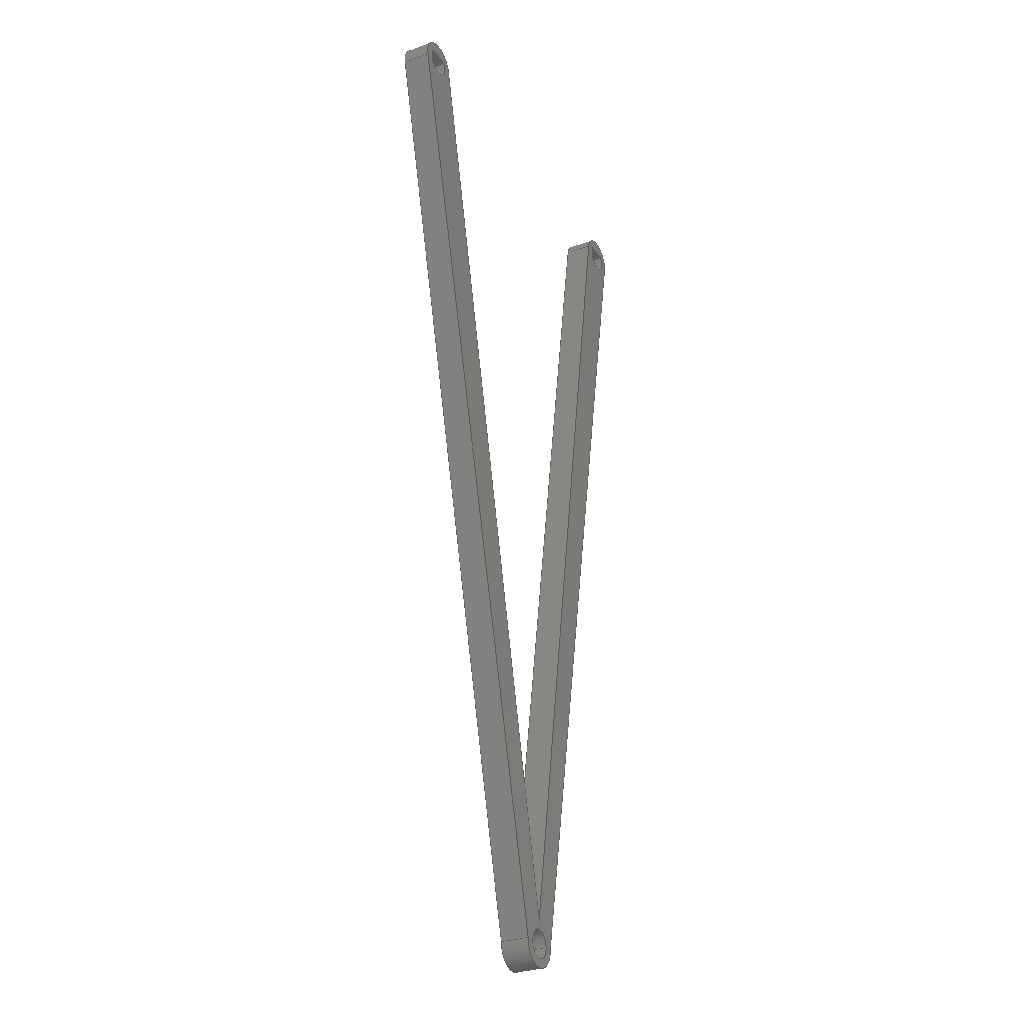
<metadata>
{"format":"step","ext":"step","renderer":"f3d","projection":"perspective","resolution":1024,"background":"white","views":[{"elev":-29.6,"azim":117.9,"up":"+Z"}]}
</metadata>
<code>
ISO-10303-21;
DATA;
#1=MECHANICAL_DESIGN_GEOMETRIC_PRESENTATION_REPRESENTATION('',(#4),#462);
#2=SHAPE_REPRESENTATION_RELATIONSHIP('SRR','None',#469,#3);
#3=ADVANCED_BREP_SHAPE_REPRESENTATION('',(#5),#461);
#4=STYLED_ITEM('',(#478),#5);
#5=MANIFOLD_SOLID_BREP('Body1',#266);
#6=FACE_BOUND('',#57,.T.);
#7=FACE_BOUND('',#58,.T.);
#8=FACE_BOUND('',#59,.T.);
#9=FACE_BOUND('',#61,.T.);
#10=FACE_BOUND('',#62,.T.);
#11=FACE_BOUND('',#63,.T.);
#12=CIRCLE('',#282,2.5);
#13=CIRCLE('',#283,2.5);
#14=CIRCLE('',#285,2.5);
#15=CIRCLE('',#286,2.5);
#16=CIRCLE('',#289,2.5);
#17=CIRCLE('',#290,2.5);
#18=CIRCLE('',#293,4);
#19=CIRCLE('',#294,4);
#20=CIRCLE('',#297,4);
#21=CIRCLE('',#298,4);
#22=CIRCLE('',#301,4);
#23=CIRCLE('',#302,4);
#24=CYLINDRICAL_SURFACE('',#281,2.5);
#25=CYLINDRICAL_SURFACE('',#284,2.5);
#26=CYLINDRICAL_SURFACE('',#288,2.5);
#27=CYLINDRICAL_SURFACE('',#292,4);
#28=CYLINDRICAL_SURFACE('',#296,4);
#29=CYLINDRICAL_SURFACE('',#300,4);
#30=FACE_OUTER_BOUND('',#44,.T.);
#31=FACE_OUTER_BOUND('',#45,.T.);
#32=FACE_OUTER_BOUND('',#46,.T.);
#33=FACE_OUTER_BOUND('',#47,.T.);
#34=FACE_OUTER_BOUND('',#48,.T.);
#35=FACE_OUTER_BOUND('',#49,.T.);
#36=FACE_OUTER_BOUND('',#50,.T.);
#37=FACE_OUTER_BOUND('',#51,.T.);
#38=FACE_OUTER_BOUND('',#52,.T.);
#39=FACE_OUTER_BOUND('',#53,.T.);
#40=FACE_OUTER_BOUND('',#54,.T.);
#41=FACE_OUTER_BOUND('',#55,.T.);
#42=FACE_OUTER_BOUND('',#56,.T.);
#43=FACE_OUTER_BOUND('',#60,.T.);
#44=EDGE_LOOP('',(#172,#173,#174,#175));
#45=EDGE_LOOP('',(#176,#177,#178,#179));
#46=EDGE_LOOP('',(#180,#181,#182,#183));
#47=EDGE_LOOP('',(#184,#185,#186,#187));
#48=EDGE_LOOP('',(#188,#189,#190,#191));
#49=EDGE_LOOP('',(#192,#193,#194,#195));
#50=EDGE_LOOP('',(#196,#197,#198,#199));
#51=EDGE_LOOP('',(#200,#201,#202,#203));
#52=EDGE_LOOP('',(#204,#205,#206,#207));
#53=EDGE_LOOP('',(#208,#209,#210,#211));
#54=EDGE_LOOP('',(#212,#213,#214,#215));
#55=EDGE_LOOP('',(#216,#217,#218,#219));
#56=EDGE_LOOP('',(#220,#221,#222,#223,#224,#225,#226));
#57=EDGE_LOOP('',(#227,#228));
#58=EDGE_LOOP('',(#229));
#59=EDGE_LOOP('',(#230,#231));
#60=EDGE_LOOP('',(#232,#233,#234,#235,#236,#237,#238));
#61=EDGE_LOOP('',(#239,#240));
#62=EDGE_LOOP('',(#241));
#63=EDGE_LOOP('',(#242,#243));
#64=LINE('',#388,#88);
#65=LINE('',#390,#89);
#66=LINE('',#392,#90);
#67=LINE('',#393,#91);
#68=LINE('',#401,#92);
#69=LINE('',#406,#93);
#70=LINE('',#408,#94);
#71=LINE('',#410,#95);
#72=LINE('',#411,#96);
#73=LINE('',#418,#97);
#74=LINE('',#420,#98);
#75=LINE('',#422,#99);
#76=LINE('',#423,#100);
#77=LINE('',#429,#101);
#78=LINE('',#432,#102);
#79=LINE('',#434,#103);
#80=LINE('',#435,#104);
#81=LINE('',#441,#105);
#82=LINE('',#444,#106);
#83=LINE('',#446,#107);
#84=LINE('',#447,#108);
#85=LINE('',#453,#109);
#86=LINE('',#455,#110);
#87=LINE('',#456,#111);
#88=VECTOR('',#310,1);
#89=VECTOR('',#311,1);
#90=VECTOR('',#312,1);
#91=VECTOR('',#313,1);
#92=VECTOR('',#324,2.5);
#93=VECTOR('',#329,1);
#94=VECTOR('',#330,1);
#95=VECTOR('',#331,1);
#96=VECTOR('',#332,1);
#97=VECTOR('',#341,1);
#98=VECTOR('',#342,1);
#99=VECTOR('',#343,1);
#100=VECTOR('',#344,1);
#101=VECTOR('',#351,1);
#102=VECTOR('',#354,1);
#103=VECTOR('',#355,1);
#104=VECTOR('',#356,1);
#105=VECTOR('',#363,1);
#106=VECTOR('',#366,1);
#107=VECTOR('',#367,1);
#108=VECTOR('',#368,1);
#109=VECTOR('',#375,1);
#110=VECTOR('',#378,1);
#111=VECTOR('',#379,1);
#112=VERTEX_POINT('',#386);
#113=VERTEX_POINT('',#387);
#114=VERTEX_POINT('',#389);
#115=VERTEX_POINT('',#391);
#116=VERTEX_POINT('',#398);
#117=VERTEX_POINT('',#400);
#118=VERTEX_POINT('',#404);
#119=VERTEX_POINT('',#405);
#120=VERTEX_POINT('',#407);
#121=VERTEX_POINT('',#409);
#122=VERTEX_POINT('',#416);
#123=VERTEX_POINT('',#417);
#124=VERTEX_POINT('',#419);
#125=VERTEX_POINT('',#421);
#126=VERTEX_POINT('',#425);
#127=VERTEX_POINT('',#427);
#128=VERTEX_POINT('',#431);
#129=VERTEX_POINT('',#433);
#130=VERTEX_POINT('',#437);
#131=VERTEX_POINT('',#439);
#132=VERTEX_POINT('',#443);
#133=VERTEX_POINT('',#445);
#134=VERTEX_POINT('',#449);
#135=VERTEX_POINT('',#451);
#136=EDGE_CURVE('',#112,#113,#64,.T.);
#137=EDGE_CURVE('',#113,#114,#65,.T.);
#138=EDGE_CURVE('',#115,#114,#66,.T.);
#139=EDGE_CURVE('',#112,#115,#67,.T.);
#140=EDGE_CURVE('',#113,#112,#12,.T.);
#141=EDGE_CURVE('',#114,#115,#13,.T.);
#142=EDGE_CURVE('',#116,#116,#14,.T.);
#143=EDGE_CURVE('',#116,#117,#68,.T.);
#144=EDGE_CURVE('',#117,#117,#15,.T.);
#145=EDGE_CURVE('',#118,#119,#69,.T.);
#146=EDGE_CURVE('',#119,#120,#70,.T.);
#147=EDGE_CURVE('',#121,#120,#71,.T.);
#148=EDGE_CURVE('',#118,#121,#72,.T.);
#149=EDGE_CURVE('',#119,#118,#16,.T.);
#150=EDGE_CURVE('',#120,#121,#17,.T.);
#151=EDGE_CURVE('',#122,#123,#73,.T.);
#152=EDGE_CURVE('',#122,#124,#74,.T.);
#153=EDGE_CURVE('',#125,#124,#75,.T.);
#154=EDGE_CURVE('',#123,#125,#76,.T.);
#155=EDGE_CURVE('',#126,#123,#18,.T.);
#156=EDGE_CURVE('',#127,#125,#19,.T.);
#157=EDGE_CURVE('',#126,#127,#77,.T.);
#158=EDGE_CURVE('',#128,#126,#78,.T.);
#159=EDGE_CURVE('',#129,#127,#79,.T.);
#160=EDGE_CURVE('',#128,#129,#80,.T.);
#161=EDGE_CURVE('',#130,#128,#20,.T.);
#162=EDGE_CURVE('',#131,#129,#21,.T.);
#163=EDGE_CURVE('',#130,#131,#81,.T.);
#164=EDGE_CURVE('',#130,#132,#82,.T.);
#165=EDGE_CURVE('',#133,#131,#83,.T.);
#166=EDGE_CURVE('',#132,#133,#84,.T.);
#167=EDGE_CURVE('',#134,#132,#22,.T.);
#168=EDGE_CURVE('',#135,#133,#23,.T.);
#169=EDGE_CURVE('',#134,#135,#85,.T.);
#170=EDGE_CURVE('',#122,#134,#86,.T.);
#171=EDGE_CURVE('',#124,#135,#87,.T.);
#172=ORIENTED_EDGE('',*,*,#136,.T.);
#173=ORIENTED_EDGE('',*,*,#137,.T.);
#174=ORIENTED_EDGE('',*,*,#138,.F.);
#175=ORIENTED_EDGE('',*,*,#139,.F.);
#176=ORIENTED_EDGE('',*,*,#140,.T.);
#177=ORIENTED_EDGE('',*,*,#139,.T.);
#178=ORIENTED_EDGE('',*,*,#141,.F.);
#179=ORIENTED_EDGE('',*,*,#137,.F.);
#180=ORIENTED_EDGE('',*,*,#142,.F.);
#181=ORIENTED_EDGE('',*,*,#143,.T.);
#182=ORIENTED_EDGE('',*,*,#144,.T.);
#183=ORIENTED_EDGE('',*,*,#143,.F.);
#184=ORIENTED_EDGE('',*,*,#145,.T.);
#185=ORIENTED_EDGE('',*,*,#146,.T.);
#186=ORIENTED_EDGE('',*,*,#147,.F.);
#187=ORIENTED_EDGE('',*,*,#148,.F.);
#188=ORIENTED_EDGE('',*,*,#149,.T.);
#189=ORIENTED_EDGE('',*,*,#148,.T.);
#190=ORIENTED_EDGE('',*,*,#150,.F.);
#191=ORIENTED_EDGE('',*,*,#146,.F.);
#192=ORIENTED_EDGE('',*,*,#151,.F.);
#193=ORIENTED_EDGE('',*,*,#152,.T.);
#194=ORIENTED_EDGE('',*,*,#153,.F.);
#195=ORIENTED_EDGE('',*,*,#154,.F.);
#196=ORIENTED_EDGE('',*,*,#155,.T.);
#197=ORIENTED_EDGE('',*,*,#154,.T.);
#198=ORIENTED_EDGE('',*,*,#156,.F.);
#199=ORIENTED_EDGE('',*,*,#157,.F.);
#200=ORIENTED_EDGE('',*,*,#158,.T.);
#201=ORIENTED_EDGE('',*,*,#157,.T.);
#202=ORIENTED_EDGE('',*,*,#159,.F.);
#203=ORIENTED_EDGE('',*,*,#160,.F.);
#204=ORIENTED_EDGE('',*,*,#161,.T.);
#205=ORIENTED_EDGE('',*,*,#160,.T.);
#206=ORIENTED_EDGE('',*,*,#162,.F.);
#207=ORIENTED_EDGE('',*,*,#163,.F.);
#208=ORIENTED_EDGE('',*,*,#164,.F.);
#209=ORIENTED_EDGE('',*,*,#163,.T.);
#210=ORIENTED_EDGE('',*,*,#165,.F.);
#211=ORIENTED_EDGE('',*,*,#166,.F.);
#212=ORIENTED_EDGE('',*,*,#167,.T.);
#213=ORIENTED_EDGE('',*,*,#166,.T.);
#214=ORIENTED_EDGE('',*,*,#168,.F.);
#215=ORIENTED_EDGE('',*,*,#169,.F.);
#216=ORIENTED_EDGE('',*,*,#170,.T.);
#217=ORIENTED_EDGE('',*,*,#169,.T.);
#218=ORIENTED_EDGE('',*,*,#171,.F.);
#219=ORIENTED_EDGE('',*,*,#152,.F.);
#220=ORIENTED_EDGE('',*,*,#171,.T.);
#221=ORIENTED_EDGE('',*,*,#168,.T.);
#222=ORIENTED_EDGE('',*,*,#165,.T.);
#223=ORIENTED_EDGE('',*,*,#162,.T.);
#224=ORIENTED_EDGE('',*,*,#159,.T.);
#225=ORIENTED_EDGE('',*,*,#156,.T.);
#226=ORIENTED_EDGE('',*,*,#153,.T.);
#227=ORIENTED_EDGE('',*,*,#150,.T.);
#228=ORIENTED_EDGE('',*,*,#147,.T.);
#229=ORIENTED_EDGE('',*,*,#142,.T.);
#230=ORIENTED_EDGE('',*,*,#141,.T.);
#231=ORIENTED_EDGE('',*,*,#138,.T.);
#232=ORIENTED_EDGE('',*,*,#170,.F.);
#233=ORIENTED_EDGE('',*,*,#151,.T.);
#234=ORIENTED_EDGE('',*,*,#155,.F.);
#235=ORIENTED_EDGE('',*,*,#158,.F.);
#236=ORIENTED_EDGE('',*,*,#161,.F.);
#237=ORIENTED_EDGE('',*,*,#164,.T.);
#238=ORIENTED_EDGE('',*,*,#167,.F.);
#239=ORIENTED_EDGE('',*,*,#149,.F.);
#240=ORIENTED_EDGE('',*,*,#145,.F.);
#241=ORIENTED_EDGE('',*,*,#144,.F.);
#242=ORIENTED_EDGE('',*,*,#140,.F.);
#243=ORIENTED_EDGE('',*,*,#136,.F.);
#244=PLANE('',#280);
#245=PLANE('',#287);
#246=PLANE('',#291);
#247=PLANE('',#295);
#248=PLANE('',#299);
#249=PLANE('',#303);
#250=PLANE('',#304);
#251=PLANE('',#305);
#252=ADVANCED_FACE('',(#30),#244,.T.);
#253=ADVANCED_FACE('',(#31),#24,.F.);
#254=ADVANCED_FACE('',(#32),#25,.F.);
#255=ADVANCED_FACE('',(#33),#245,.T.);
#256=ADVANCED_FACE('',(#34),#26,.F.);
#257=ADVANCED_FACE('',(#35),#246,.T.);
#258=ADVANCED_FACE('',(#36),#27,.T.);
#259=ADVANCED_FACE('',(#37),#247,.T.);
#260=ADVANCED_FACE('',(#38),#28,.T.);
#261=ADVANCED_FACE('',(#39),#248,.T.);
#262=ADVANCED_FACE('',(#40),#29,.T.);
#263=ADVANCED_FACE('',(#41),#249,.T.);
#264=ADVANCED_FACE('',(#42,#6,#7,#8),#250,.T.);
#265=ADVANCED_FACE('',(#43,#9,#10,#11),#251,.F.);
#266=CLOSED_SHELL('',(#252,#253,#254,#255,#256,#257,#258,#259,#260,#261,
#262,#263,#264,#265));
#267=DERIVED_UNIT_ELEMENT(#269,1);
#268=DERIVED_UNIT_ELEMENT(#464,3);
#269=(
MASS_UNIT()
NAMED_UNIT(*)
SI_UNIT(.KILO.,.GRAM.)
);
#270=DERIVED_UNIT((#267,#268));
#271=MEASURE_REPRESENTATION_ITEM('density measure',
POSITIVE_RATIO_MEASURE(7850),#270);
#272=PROPERTY_DEFINITION_REPRESENTATION(#277,#274);
#273=PROPERTY_DEFINITION_REPRESENTATION(#278,#275);
#274=REPRESENTATION('material name',(#276),#461);
#275=REPRESENTATION('density',(#271),#461);
#276=DESCRIPTIVE_REPRESENTATION_ITEM('Steel','Steel');
#277=PROPERTY_DEFINITION('material property','material name',#471);
#278=PROPERTY_DEFINITION('material property','density of part',#471);
#279=AXIS2_PLACEMENT_3D('placement',#384,#306,#307);
#280=AXIS2_PLACEMENT_3D('',#385,#308,#309);
#281=AXIS2_PLACEMENT_3D('',#394,#314,#315);
#282=AXIS2_PLACEMENT_3D('',#395,#316,#317);
#283=AXIS2_PLACEMENT_3D('',#396,#318,#319);
#284=AXIS2_PLACEMENT_3D('',#397,#320,#321);
#285=AXIS2_PLACEMENT_3D('',#399,#322,#323);
#286=AXIS2_PLACEMENT_3D('',#402,#325,#326);
#287=AXIS2_PLACEMENT_3D('',#403,#327,#328);
#288=AXIS2_PLACEMENT_3D('',#412,#333,#334);
#289=AXIS2_PLACEMENT_3D('',#413,#335,#336);
#290=AXIS2_PLACEMENT_3D('',#414,#337,#338);
#291=AXIS2_PLACEMENT_3D('',#415,#339,#340);
#292=AXIS2_PLACEMENT_3D('',#424,#345,#346);
#293=AXIS2_PLACEMENT_3D('',#426,#347,#348);
#294=AXIS2_PLACEMENT_3D('',#428,#349,#350);
#295=AXIS2_PLACEMENT_3D('',#430,#352,#353);
#296=AXIS2_PLACEMENT_3D('',#436,#357,#358);
#297=AXIS2_PLACEMENT_3D('',#438,#359,#360);
#298=AXIS2_PLACEMENT_3D('',#440,#361,#362);
#299=AXIS2_PLACEMENT_3D('',#442,#364,#365);
#300=AXIS2_PLACEMENT_3D('',#448,#369,#370);
#301=AXIS2_PLACEMENT_3D('',#450,#371,#372);
#302=AXIS2_PLACEMENT_3D('',#452,#373,#374);
#303=AXIS2_PLACEMENT_3D('',#454,#376,#377);
#304=AXIS2_PLACEMENT_3D('',#457,#380,#381);
#305=AXIS2_PLACEMENT_3D('',#458,#382,#383);
#306=DIRECTION('axis',(0,0,1));
#307=DIRECTION('refdir',(1,0,0));
#308=DIRECTION('center_axis',(0,0,-1));
#309=DIRECTION('ref_axis',(-1,0,0));
#310=DIRECTION('',(-1,0,0));
#311=DIRECTION('',(0,1,0));
#312=DIRECTION('',(-1,0,0));
#313=DIRECTION('',(0,1,0));
#314=DIRECTION('center_axis',(0,1,0));
#315=DIRECTION('ref_axis',(1.776e-16,0,-1));
#316=DIRECTION('center_axis',(0,-1,0));
#317=DIRECTION('ref_axis',(0.8,0,0.6));
#318=DIRECTION('center_axis',(0,-1,0));
#319=DIRECTION('ref_axis',(0.8,0,0.6));
#320=DIRECTION('center_axis',(0,1,0));
#321=DIRECTION('ref_axis',(1,0,0));
#322=DIRECTION('center_axis',(0,-1,0));
#323=DIRECTION('ref_axis',(1,0,0));
#324=DIRECTION('',(0,-1,0));
#325=DIRECTION('center_axis',(0,-1,0));
#326=DIRECTION('ref_axis',(1,0,0));
#327=DIRECTION('center_axis',(0,0,-1));
#328=DIRECTION('ref_axis',(-1,0,0));
#329=DIRECTION('',(-1,0,0));
#330=DIRECTION('',(0,1,0));
#331=DIRECTION('',(-1,0,0));
#332=DIRECTION('',(0,1,0));
#333=DIRECTION('center_axis',(0,1,0));
#334=DIRECTION('ref_axis',(2.665e-16,0,-1));
#335=DIRECTION('center_axis',(0,-1,0));
#336=DIRECTION('ref_axis',(0.8,0,0.6));
#337=DIRECTION('center_axis',(0,-1,0));
#338=DIRECTION('ref_axis',(0.8,0,0.6));
#339=DIRECTION('center_axis',(0.9868,0,0.162));
#340=DIRECTION('ref_axis',(0.162,0,-0.9868));
#341=DIRECTION('',(-0.162,0,0.9868));
#342=DIRECTION('',(0,1,0));
#343=DIRECTION('',(0.162,0,-0.9868));
#344=DIRECTION('',(0,1,0));
#345=DIRECTION('center_axis',(0,1,0));
#346=DIRECTION('ref_axis',(-0.1723,0,0.985));
#347=DIRECTION('center_axis',(0,1,0));
#348=DIRECTION('ref_axis',(-0.9832,0,-0.1825));
#349=DIRECTION('center_axis',(0,1,0));
#350=DIRECTION('ref_axis',(-0.9832,0,-0.1825));
#351=DIRECTION('',(0,1,0));
#352=DIRECTION('center_axis',(-0.9832,0,-0.1825));
#353=DIRECTION('ref_axis',(-0.1825,0,0.9832));
#354=DIRECTION('',(-0.1825,0,0.9832));
#355=DIRECTION('',(-0.1825,0,0.9832));
#356=DIRECTION('',(0,1,0));
#357=DIRECTION('center_axis',(0,1,0));
#358=DIRECTION('ref_axis',(1,0,0));
#359=DIRECTION('center_axis',(0,1,0));
#360=DIRECTION('ref_axis',(1,0,0));
#361=DIRECTION('center_axis',(0,1,0));
#362=DIRECTION('ref_axis',(1,0,0));
#363=DIRECTION('',(0,1,0));
#364=DIRECTION('center_axis',(0.9707,0,-0.2404));
#365=DIRECTION('ref_axis',(-0.2404,0,-0.9707));
#366=DIRECTION('',(0.2404,0,0.9707));
#367=DIRECTION('',(-0.2404,0,-0.9707));
#368=DIRECTION('',(0,1,0));
#369=DIRECTION('center_axis',(0,1,0));
#370=DIRECTION('ref_axis',(0.231,0,0.973));
#371=DIRECTION('center_axis',(0,1,0));
#372=DIRECTION('ref_axis',(-0.9751,0,0.2216));
#373=DIRECTION('center_axis',(0,1,0));
#374=DIRECTION('ref_axis',(-0.9751,0,0.2216));
#375=DIRECTION('',(0,1,0));
#376=DIRECTION('center_axis',(-0.9751,0,0.2216));
#377=DIRECTION('ref_axis',(0.2216,0,0.9751));
#378=DIRECTION('',(0.2216,0,0.9751));
#379=DIRECTION('',(0.2216,0,0.9751));
#380=DIRECTION('center_axis',(0,1,0));
#381=DIRECTION('ref_axis',(1,0,0));
#382=DIRECTION('center_axis',(0,1,0));
#383=DIRECTION('ref_axis',(1,0,0));
#384=CARTESIAN_POINT('',(0,0,0));
#385=CARTESIAN_POINT('Origin',(72,0,146.5));
#386=CARTESIAN_POINT('',(72,0,146.5));
#387=CARTESIAN_POINT('',(68,0,146.5));
#388=CARTESIAN_POINT('',(68,0,146.5));
#389=CARTESIAN_POINT('',(68,5,146.5));
#390=CARTESIAN_POINT('',(68,0,146.5));
#391=CARTESIAN_POINT('',(72,5,146.5));
#392=CARTESIAN_POINT('',(68,5,146.5));
#393=CARTESIAN_POINT('',(72,0,146.5));
#394=CARTESIAN_POINT('Origin',(70,0,145));
#395=CARTESIAN_POINT('Origin',(70,0,145));
#396=CARTESIAN_POINT('Origin',(70,5,145));
#397=CARTESIAN_POINT('Origin',(30,0,-17));
#398=CARTESIAN_POINT('',(27.5,5,-17));
#399=CARTESIAN_POINT('Origin',(30,5,-17));
#400=CARTESIAN_POINT('',(27.5,0,-17));
#401=CARTESIAN_POINT('',(27.5,0,-17));
#402=CARTESIAN_POINT('Origin',(30,0,-17));
#403=CARTESIAN_POINT('Origin',(2,0,146.5));
#404=CARTESIAN_POINT('',(2,0,146.5));
#405=CARTESIAN_POINT('',(-2,0,146.5));
#406=CARTESIAN_POINT('',(-2,0,146.5));
#407=CARTESIAN_POINT('',(-2,5,146.5));
#408=CARTESIAN_POINT('',(-2,0,146.5));
#409=CARTESIAN_POINT('',(2,5,146.5));
#410=CARTESIAN_POINT('',(-2,5,146.5));
#411=CARTESIAN_POINT('',(2,0,146.5));
#412=CARTESIAN_POINT('Origin',(0,0,145));
#413=CARTESIAN_POINT('Origin',(0,0,145));
#414=CARTESIAN_POINT('Origin',(0,5,145));
#415=CARTESIAN_POINT('Origin',(3.947,0,145.6));
#416=CARTESIAN_POINT('',(30,0,-13));
#417=CARTESIAN_POINT('',(3.947,0,145.6));
#418=CARTESIAN_POINT('',(30,0,-13));
#419=CARTESIAN_POINT('',(30,5,-13));
#420=CARTESIAN_POINT('',(30,0,-13));
#421=CARTESIAN_POINT('',(3.947,5,145.6));
#422=CARTESIAN_POINT('',(30,5,-13));
#423=CARTESIAN_POINT('',(3.947,0,145.6));
#424=CARTESIAN_POINT('Origin',(-2.22e-16,0,145));
#425=CARTESIAN_POINT('',(-3.933,0,144.3));
#426=CARTESIAN_POINT('Origin',(-2.22e-16,0,145));
#427=CARTESIAN_POINT('',(-3.933,5,144.3));
#428=CARTESIAN_POINT('Origin',(-2.22e-16,5,145));
#429=CARTESIAN_POINT('',(-3.933,0,144.3));
#430=CARTESIAN_POINT('Origin',(26,0,-17));
#431=CARTESIAN_POINT('',(26,0,-17));
#432=CARTESIAN_POINT('',(26,0,-17));
#433=CARTESIAN_POINT('',(26,5,-17));
#434=CARTESIAN_POINT('',(26,5,-17));
#435=CARTESIAN_POINT('',(26,0,-17));
#436=CARTESIAN_POINT('Origin',(30,0,-17));
#437=CARTESIAN_POINT('',(34,0,-17));
#438=CARTESIAN_POINT('Origin',(30,0,-17));
#439=CARTESIAN_POINT('',(34,5,-17));
#440=CARTESIAN_POINT('Origin',(30,5,-17));
#441=CARTESIAN_POINT('',(34,0,-17));
#442=CARTESIAN_POINT('Origin',(73.88,0,144));
#443=CARTESIAN_POINT('',(73.88,0,144));
#444=CARTESIAN_POINT('',(34,0,-17));
#445=CARTESIAN_POINT('',(73.88,5,144));
#446=CARTESIAN_POINT('',(34,5,-17));
#447=CARTESIAN_POINT('',(73.88,0,144));
#448=CARTESIAN_POINT('Origin',(70,0,145));
#449=CARTESIAN_POINT('',(66.1,0,145.9));
#450=CARTESIAN_POINT('Origin',(70,0,145));
#451=CARTESIAN_POINT('',(66.1,5,145.9));
#452=CARTESIAN_POINT('Origin',(70,5,145));
#453=CARTESIAN_POINT('',(66.1,0,145.9));
#454=CARTESIAN_POINT('Origin',(30,0,-13));
#455=CARTESIAN_POINT('',(30,0,-13));
#456=CARTESIAN_POINT('',(30,5,-13));
#457=CARTESIAN_POINT('Origin',(35,5,64));
#458=CARTESIAN_POINT('Origin',(35,0,64));
#459=UNCERTAINTY_MEASURE_WITH_UNIT(LENGTH_MEASURE(0.001),#463,
'DISTANCE_ACCURACY_VALUE',
'Maximum model space distance between geometric entities at asserted c
onnectivities');
#460=UNCERTAINTY_MEASURE_WITH_UNIT(LENGTH_MEASURE(0.001),#463,
'DISTANCE_ACCURACY_VALUE',
'Maximum model space distance between geometric entities at asserted c
onnectivities');
#461=(
GEOMETRIC_REPRESENTATION_CONTEXT(3)
GLOBAL_UNCERTAINTY_ASSIGNED_CONTEXT((#459))
GLOBAL_UNIT_ASSIGNED_CONTEXT((#463,#465,#466))
REPRESENTATION_CONTEXT('','3D')
);
#462=(
GEOMETRIC_REPRESENTATION_CONTEXT(3)
GLOBAL_UNCERTAINTY_ASSIGNED_CONTEXT((#460))
GLOBAL_UNIT_ASSIGNED_CONTEXT((#463,#465,#466))
REPRESENTATION_CONTEXT('','3D')
);
#463=(
LENGTH_UNIT()
NAMED_UNIT(*)
SI_UNIT(.CENTI.,.METRE.)
);
#464=(
LENGTH_UNIT()
NAMED_UNIT(*)
SI_UNIT($,.METRE.)
);
#465=(
NAMED_UNIT(*)
PLANE_ANGLE_UNIT()
SI_UNIT($,.RADIAN.)
);
#466=(
NAMED_UNIT(*)
SI_UNIT($,.STERADIAN.)
SOLID_ANGLE_UNIT()
);
#467=SHAPE_DEFINITION_REPRESENTATION(#468,#469);
#468=PRODUCT_DEFINITION_SHAPE('',$,#471);
#469=SHAPE_REPRESENTATION('',(#279),#461);
#470=PRODUCT_DEFINITION_CONTEXT('part definition',#475,'design');
#471=PRODUCT_DEFINITION('Chwyt kunia','Chwyt kunia',#472,#470);
#472=PRODUCT_DEFINITION_FORMATION('',$,#477);
#473=PRODUCT_RELATED_PRODUCT_CATEGORY('Chwyt kunia','Chwyt kunia',(#477));
#474=APPLICATION_PROTOCOL_DEFINITION('international standard',
'automotive_design',2009,#475);
#475=APPLICATION_CONTEXT(
'Core Data for Automotive Mechanical Design Process');
#476=PRODUCT_CONTEXT('part definition',#475,'mechanical');
#477=PRODUCT('Chwyt kunia','Chwyt kunia',$,(#476));
#478=PRESENTATION_STYLE_ASSIGNMENT((#479));
#479=SURFACE_STYLE_USAGE(.BOTH.,#480);
#480=SURFACE_SIDE_STYLE('',(#481));
#481=SURFACE_STYLE_FILL_AREA(#482);
#482=FILL_AREA_STYLE('Steel - Satin',(#483));
#483=FILL_AREA_STYLE_COLOUR('Steel - Satin',#484);
#484=COLOUR_RGB('Steel - Satin',0.6275,0.6275,0.6275);
ENDSEC;
END-ISO-10303-21;

</code>
